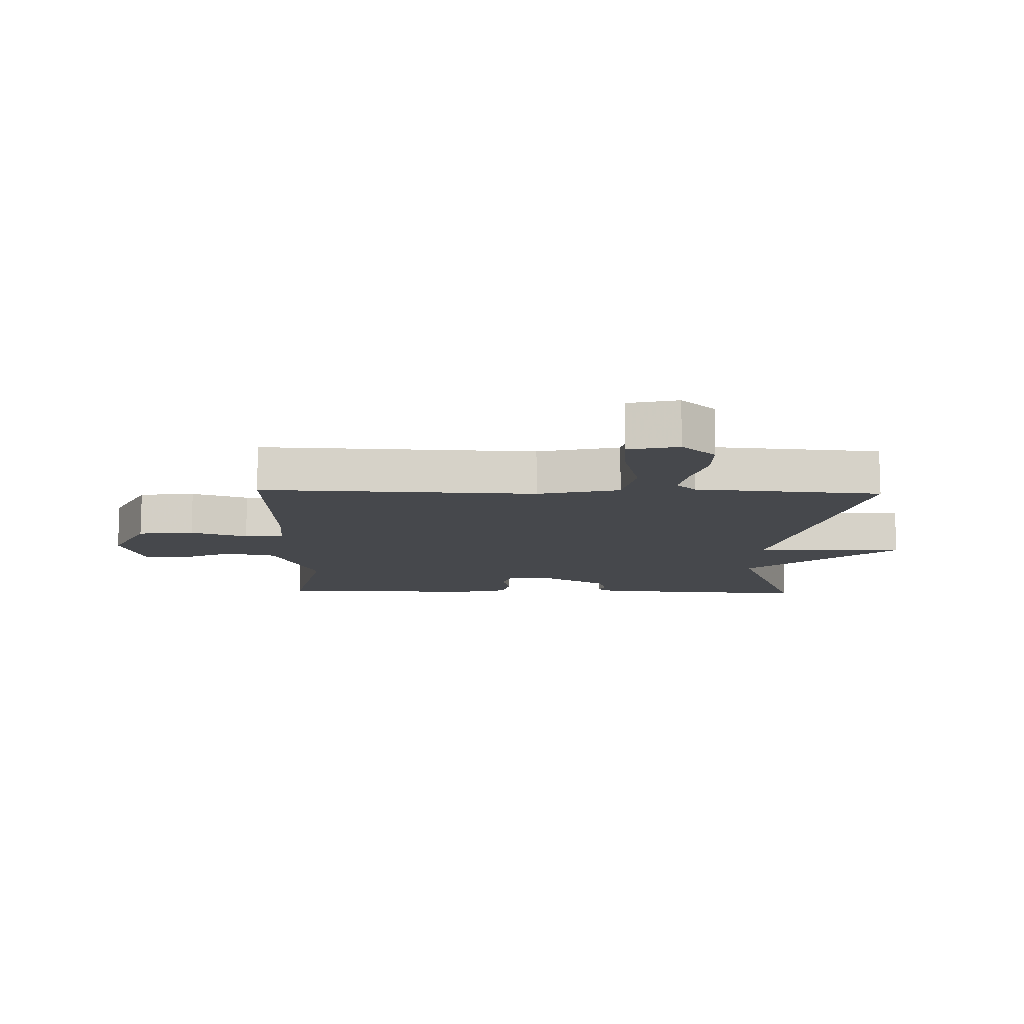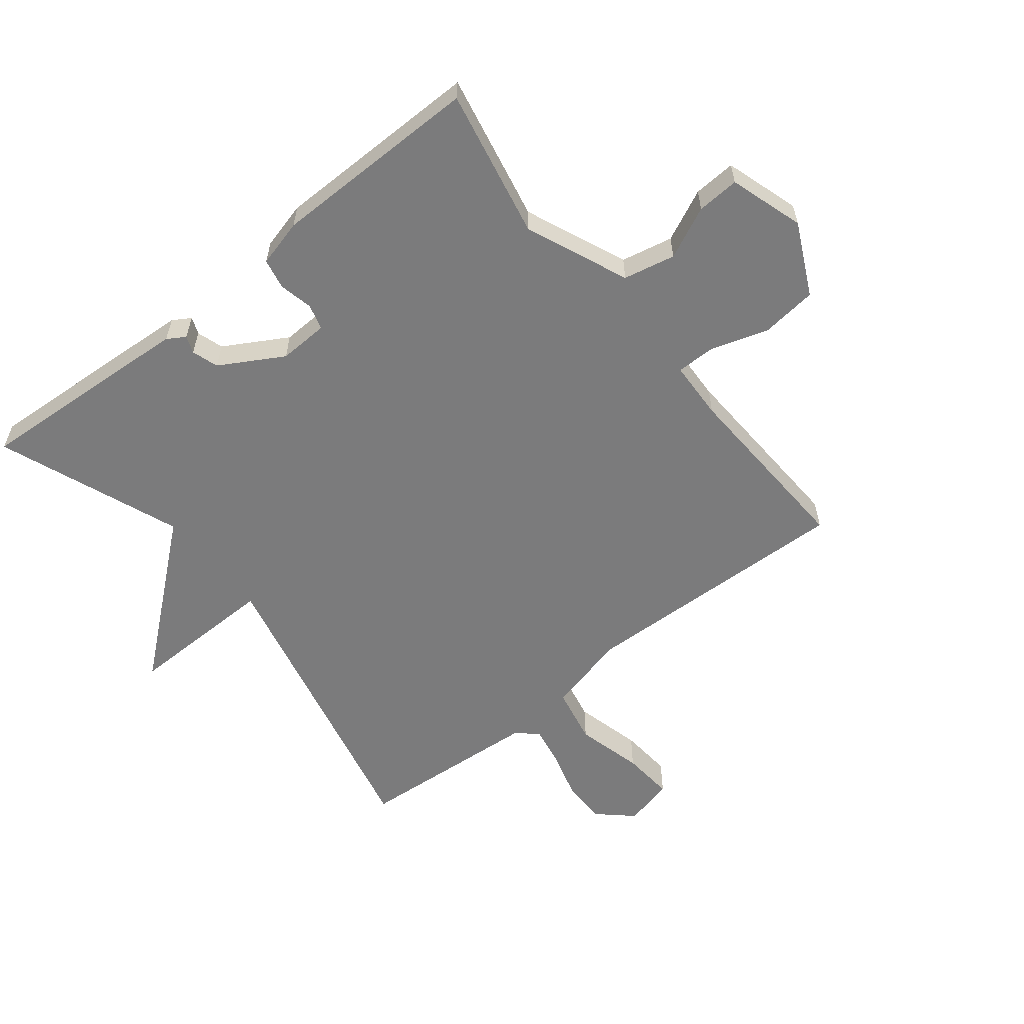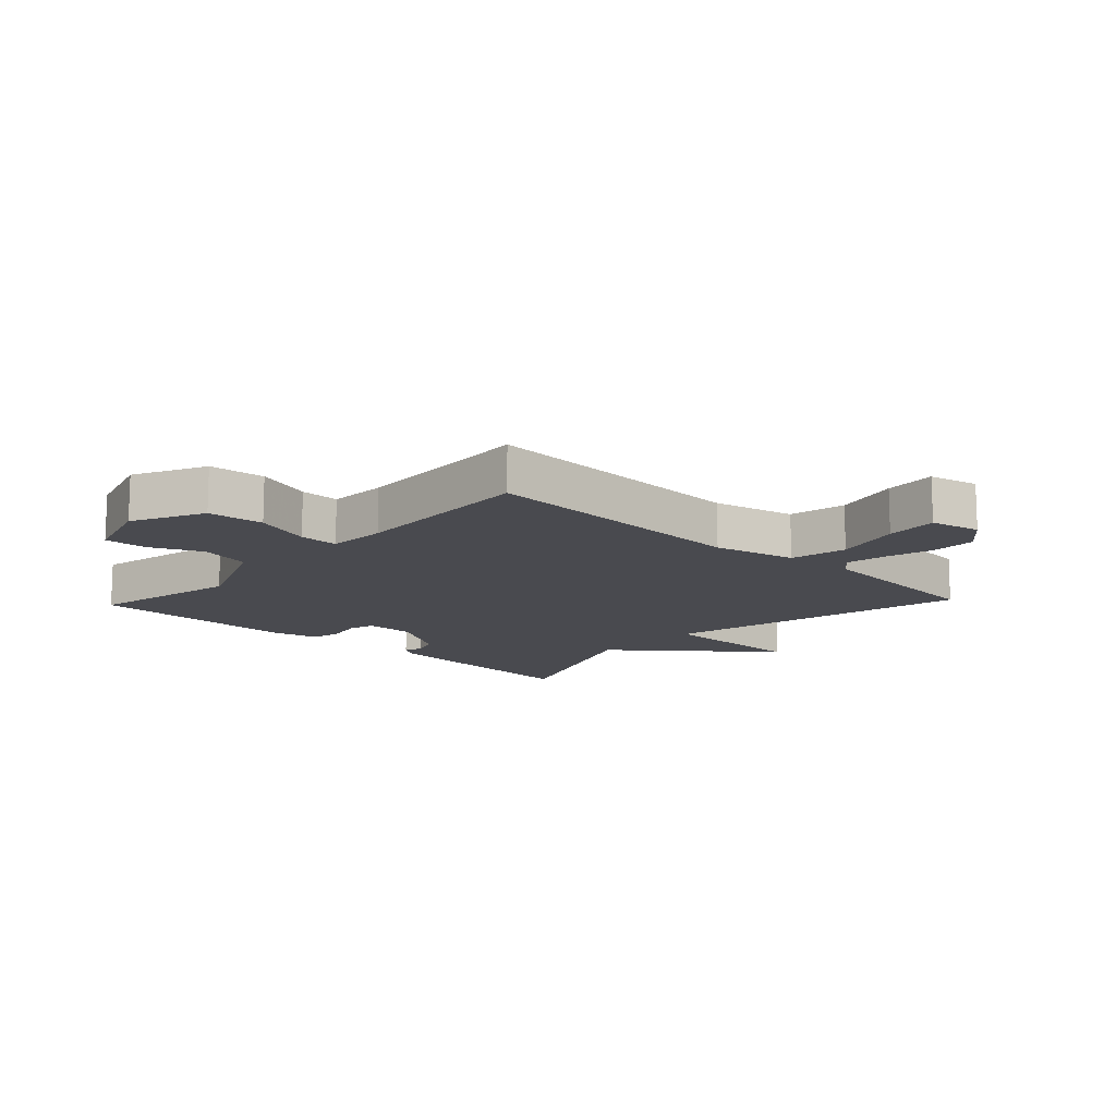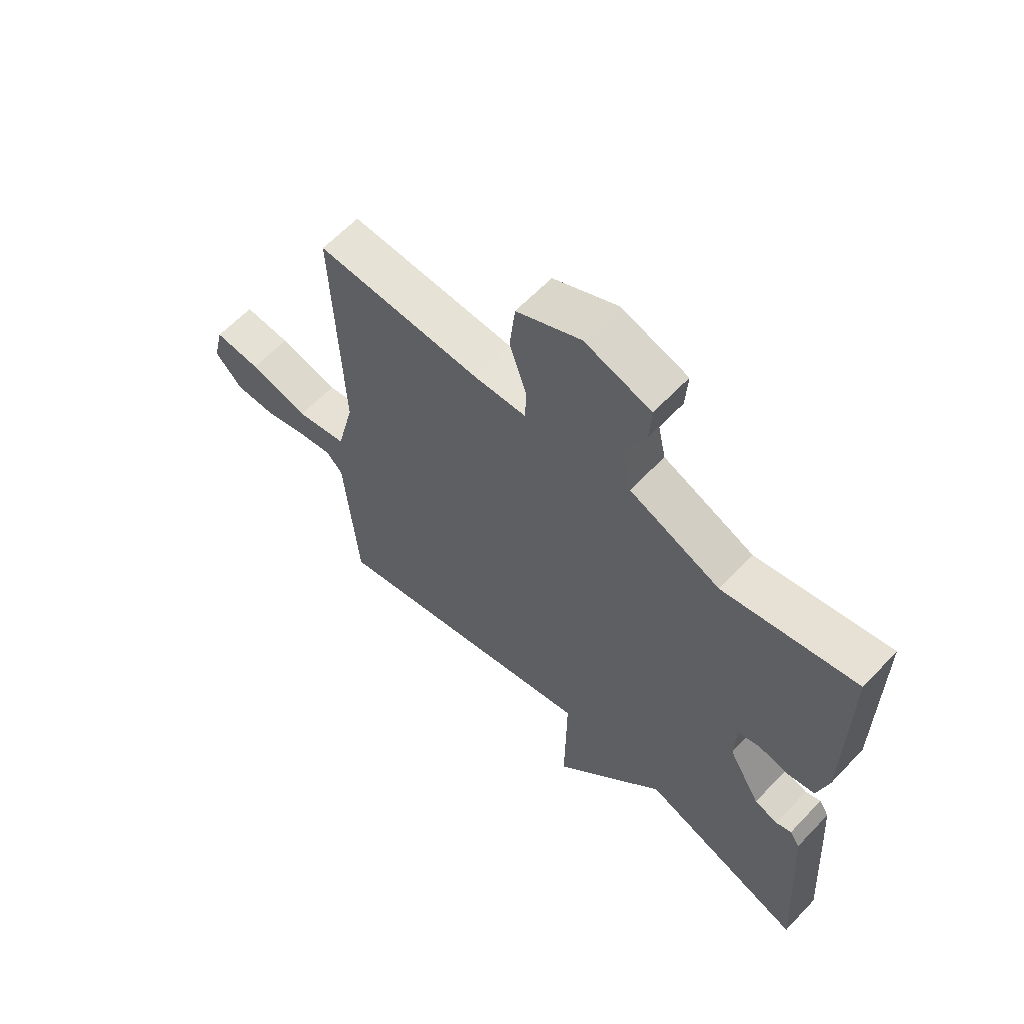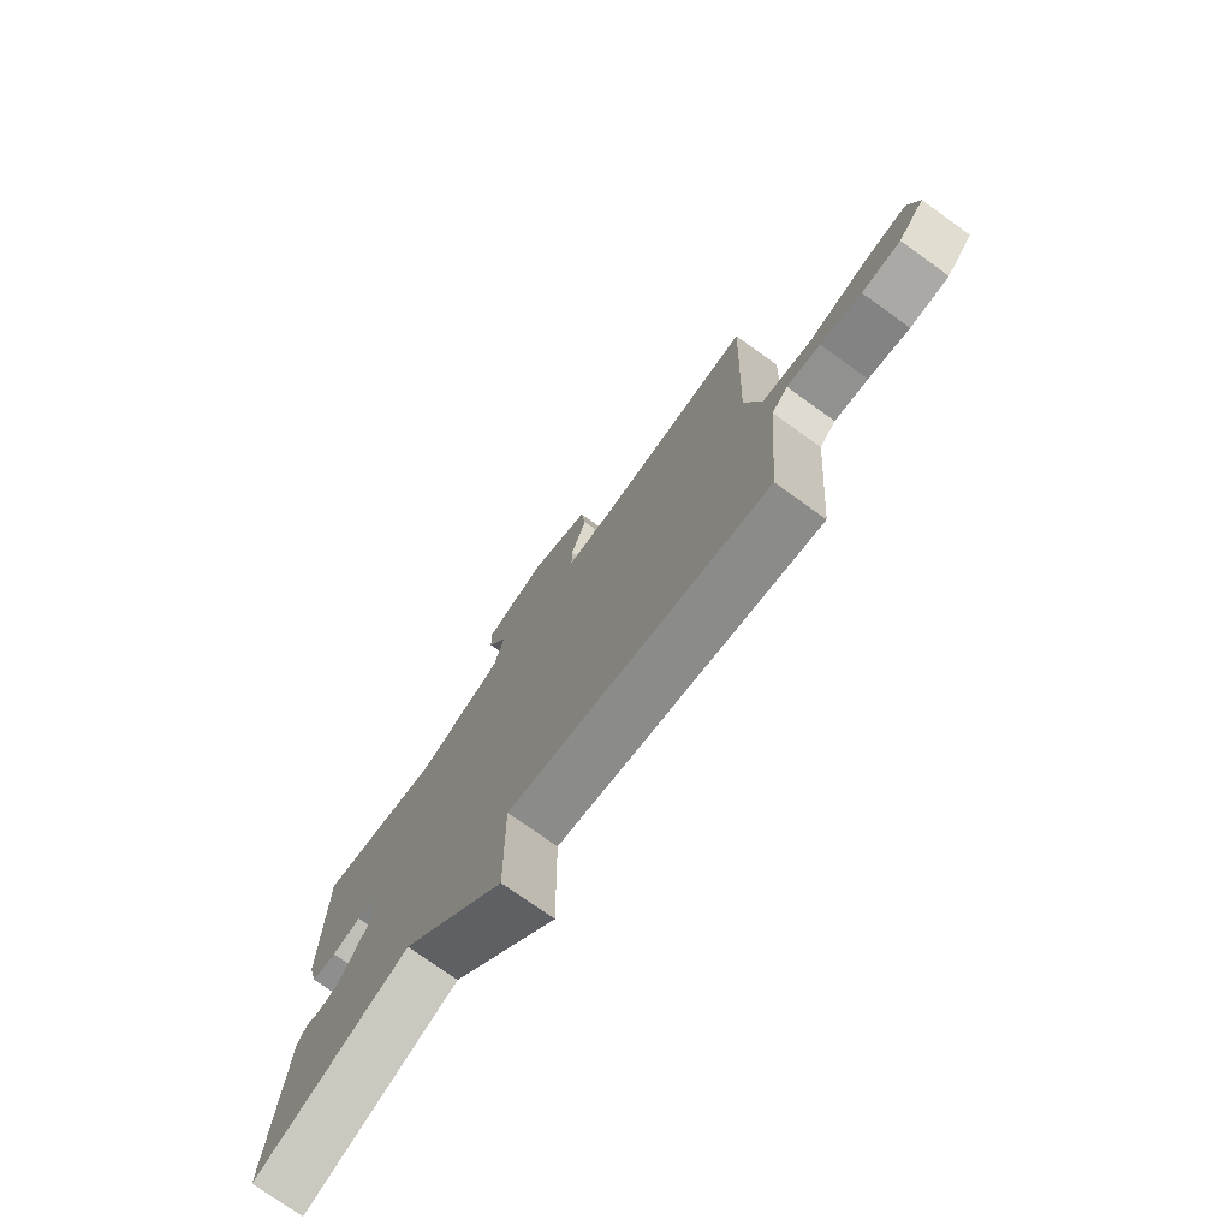
<metadata>
{"format":"obj","ext":"obj","renderer":"f3d","projection":"perspective","resolution":1024,"background":"white","views":[{"elev":-11.4,"azim":88.3,"up":"+Y"},{"elev":-58.5,"azim":-51.4,"up":"+Y"},{"elev":-13.5,"azim":46.7,"up":"+Y"},{"elev":62.1,"azim":-136.7,"up":"+Z"},{"elev":-75.6,"azim":54.4,"up":"+Z"}]}
</metadata>
<code>
v -0.5 0.07 0.5
v -0.257 0.07 0.45
v -0.091 0.07 0.52
v -0.073 0.07 0.604
v -0.112 0.07 0.688
v -0.116 0.07 0.757
v 0.005 0.07 0.795
v 0.122 0.07 0.738
v 0.132 0.07 0.647
v 0.102 0.07 0.554
v 0.102 0.07 0.49
v 0.198 0.07 0.486
v 0.5 0.07 0.5
v 0.483 0.07 0.053
v 0.515 0.07 -0.08
v 0.608 0.07 -0.099
v 0.717 0.07 -0.071
v 0.802 0.07 -0.064
v 0.821 0.07 -0.145
v 0.771 0.07 -0.2
v 0.697 0.07 -0.2
v 0.619 0.07 -0.178
v 0.555 0.07 -0.166
v 0.524 0.07 -0.198
v 0.5 0.07 -0.5
v -0.002 0.07 -0.385
v 0.001 0.07 -0.629
v -0.202 0.07 -0.385
v -0.5 0.07 -0.5
v -0.486 0.07 -0.273
v -0.477 0.07 -0.142
v -0.459 0.07 -0.113
v -0.431 0.07 -0.124
v -0.388 0.07 -0.11
v -0.329 0.07 -0.008
v -0.332 0.07 0.072
v -0.373 0.07 0.084
v -0.429 0.07 0.072
v -0.478 0.07 0.082
v -0.498 0.07 0.159
v -0.5 0 0.5
v -0.257 0 0.45
v -0.091 0 0.52
v -0.073 0 0.604
v -0.112 0 0.688
v -0.116 0 0.757
v 0.005 0 0.795
v 0.122 0 0.738
v 0.132 0 0.647
v 0.102 0 0.554
v 0.102 0 0.49
v 0.198 0 0.486
v 0.5 0 0.5
v 0.483 0 0.053
v 0.515 0 -0.08
v 0.608 0 -0.099
v 0.717 0 -0.071
v 0.802 0 -0.064
v 0.821 0 -0.145
v 0.771 0 -0.2
v 0.697 0 -0.2
v 0.619 0 -0.178
v 0.555 0 -0.166
v 0.524 0 -0.198
v 0.5 0 -0.5
v -0.002 0 -0.385
v 0.001 0 -0.629
v -0.202 0 -0.385
v -0.5 0 -0.5
v -0.486 0 -0.273
v -0.477 0 -0.142
v -0.459 0 -0.113
v -0.431 0 -0.124
v -0.388 0 -0.11
v -0.329 0 -0.008
v -0.332 0 0.072
v -0.373 0 0.084
v -0.429 0 0.072
v -0.478 0 0.082
v -0.498 0 0.159
f 40 1 2
f 39 40 2
f 38 39 2
f 37 38 2
f 36 37 2 3
f 35 36 3
f 31 32 33
f 30 31 33
f 29 30 33
f 28 29 33
f 28 33 34
f 28 34 35
f 27 28 35
f 26 27 35
f 26 35 3
f 25 26 3
f 24 25 3
f 20 21 22
f 19 20 22
f 18 19 22
f 17 18 22
f 16 17 22
f 15 16 22 23
f 12 13 14
f 11 12 14 15
f 8 9 10
f 7 8 10
f 6 7 10
f 5 6 10
f 4 5 10
f 4 10 11
f 15 23 24
f 11 15 24
f 4 11 24
f 3 4 24
f 42 41 80
f 42 80 79
f 42 79 78
f 42 78 77
f 43 42 77 76
f 43 76 75
f 73 72 71
f 73 71 70
f 73 70 69
f 73 69 68
f 74 73 68
f 75 74 68
f 75 68 67
f 75 67 66
f 43 75 66
f 43 66 65
f 43 65 64
f 62 61 60
f 62 60 59
f 62 59 58
f 62 58 57
f 62 57 56
f 63 62 56 55
f 54 53 52
f 55 54 52 51
f 50 49 48
f 50 48 47
f 50 47 46
f 50 46 45
f 50 45 44
f 51 50 44
f 64 63 55
f 64 55 51
f 64 51 44
f 64 44 43
f 1 41 42 2
f 2 42 43 3
f 3 43 44 4
f 4 44 45 5
f 5 45 46 6
f 6 46 47 7
f 7 47 48 8
f 8 48 49 9
f 9 49 50 10
f 10 50 51 11
f 11 51 52 12
f 12 52 53 13
f 13 53 54 14
f 14 54 55 15
f 15 55 56 16
f 16 56 57 17
f 17 57 58 18
f 18 58 59 19
f 19 59 60 20
f 20 60 61 21
f 21 61 62 22
f 22 62 63 23
f 23 63 64 24
f 24 64 65 25
f 25 65 66 26
f 26 66 67 27
f 27 67 68 28
f 28 68 69 29
f 29 69 70 30
f 30 70 71 31
f 31 71 72 32
f 32 72 73 33
f 33 73 74 34
f 34 74 75 35
f 35 75 76 36
f 36 76 77 37
f 37 77 78 38
f 38 78 79 39
f 39 79 80 40
f 40 80 41 1

</code>
